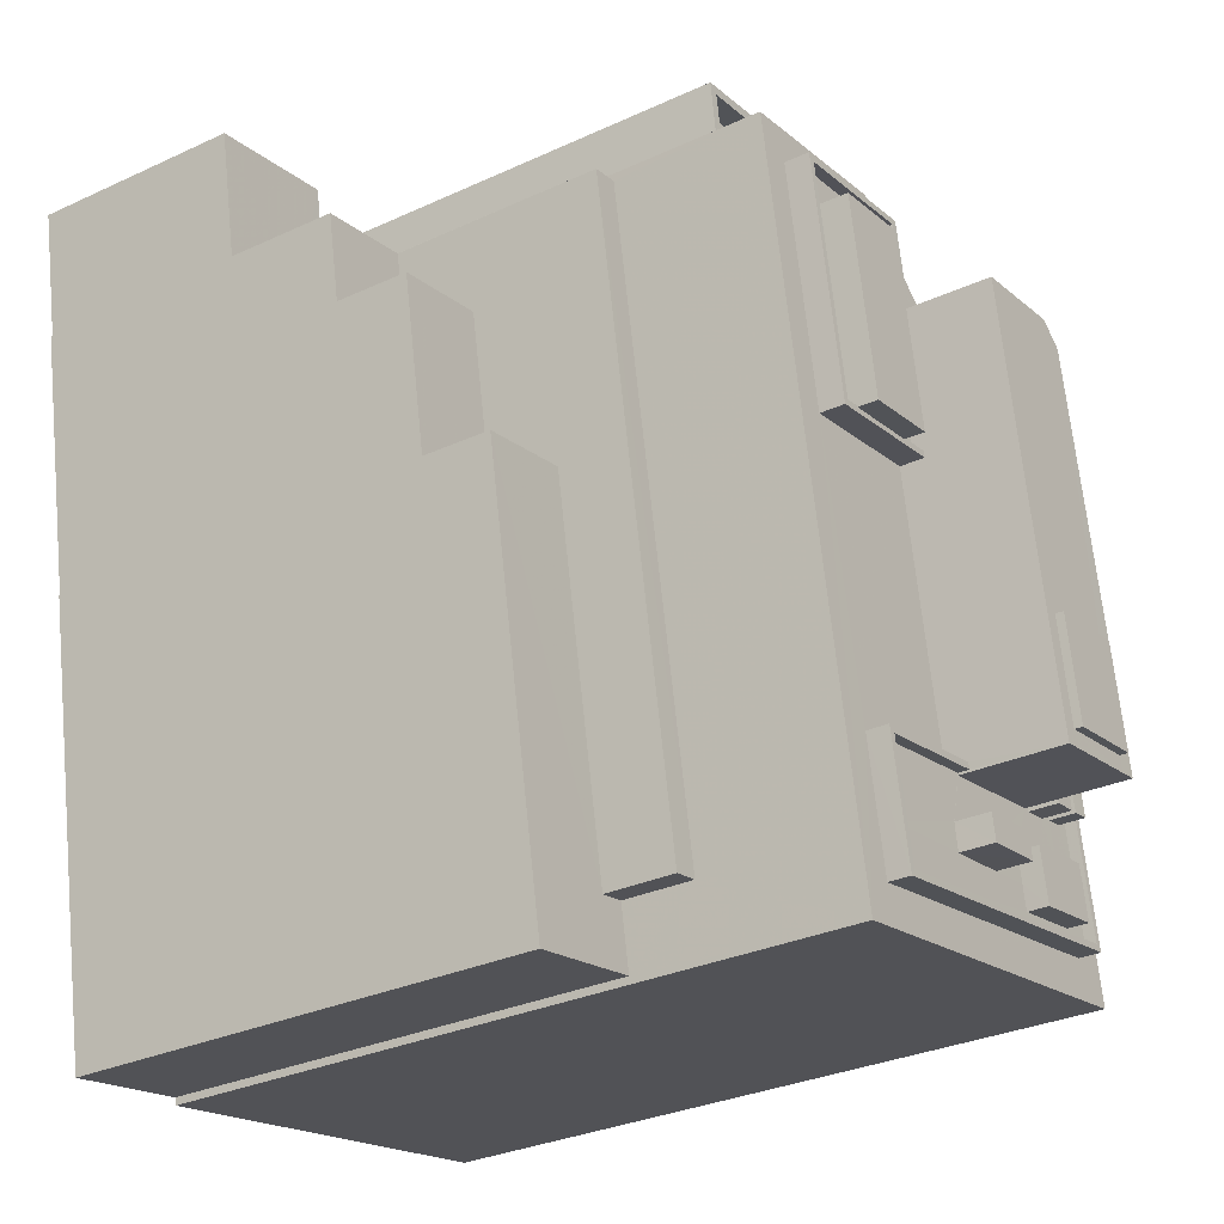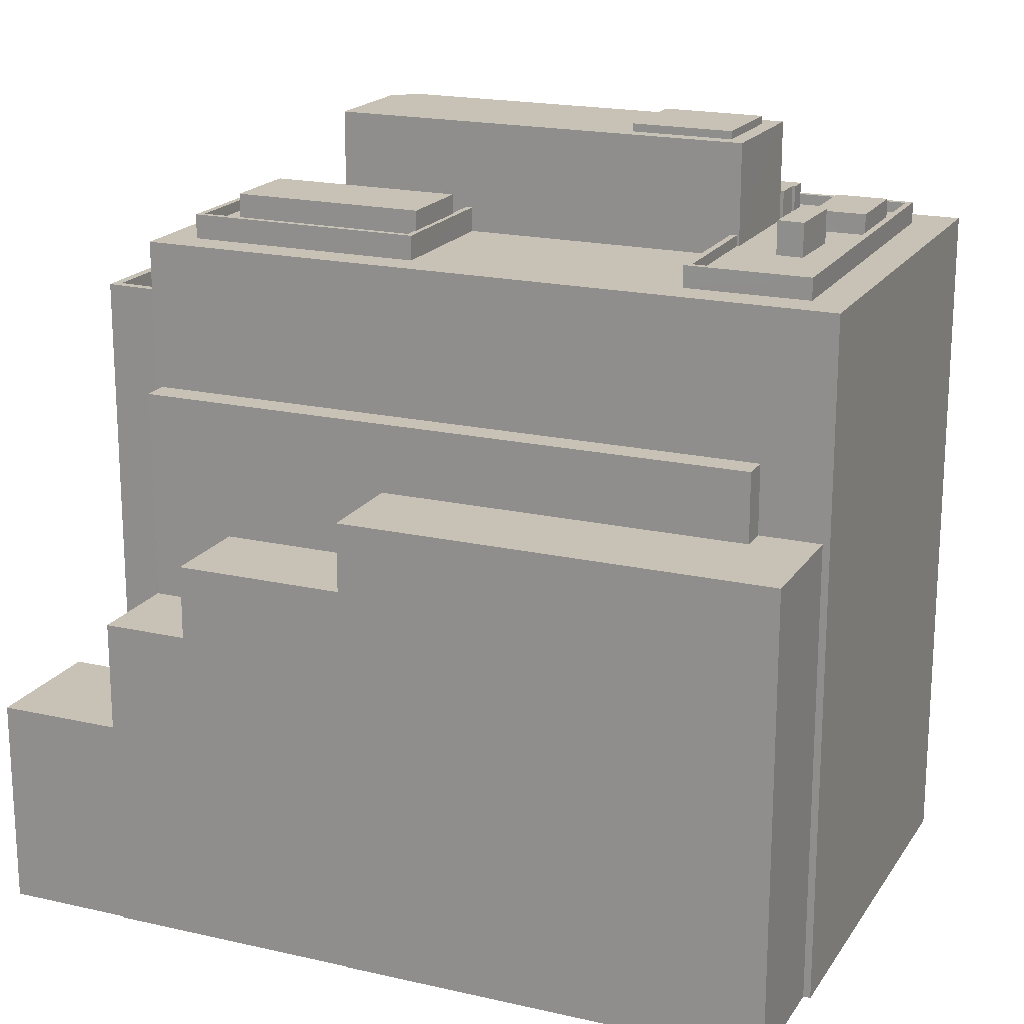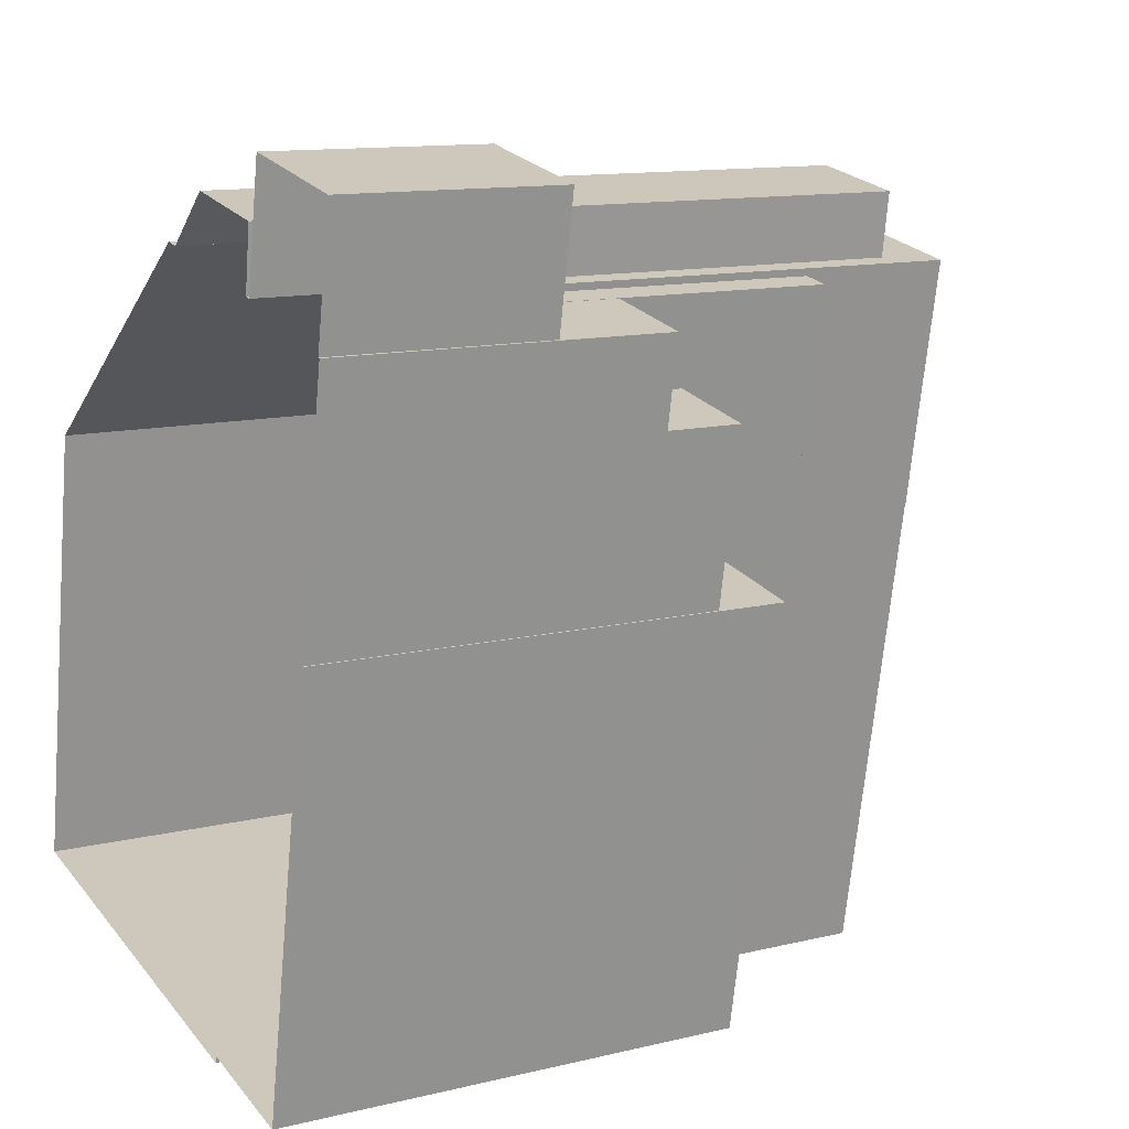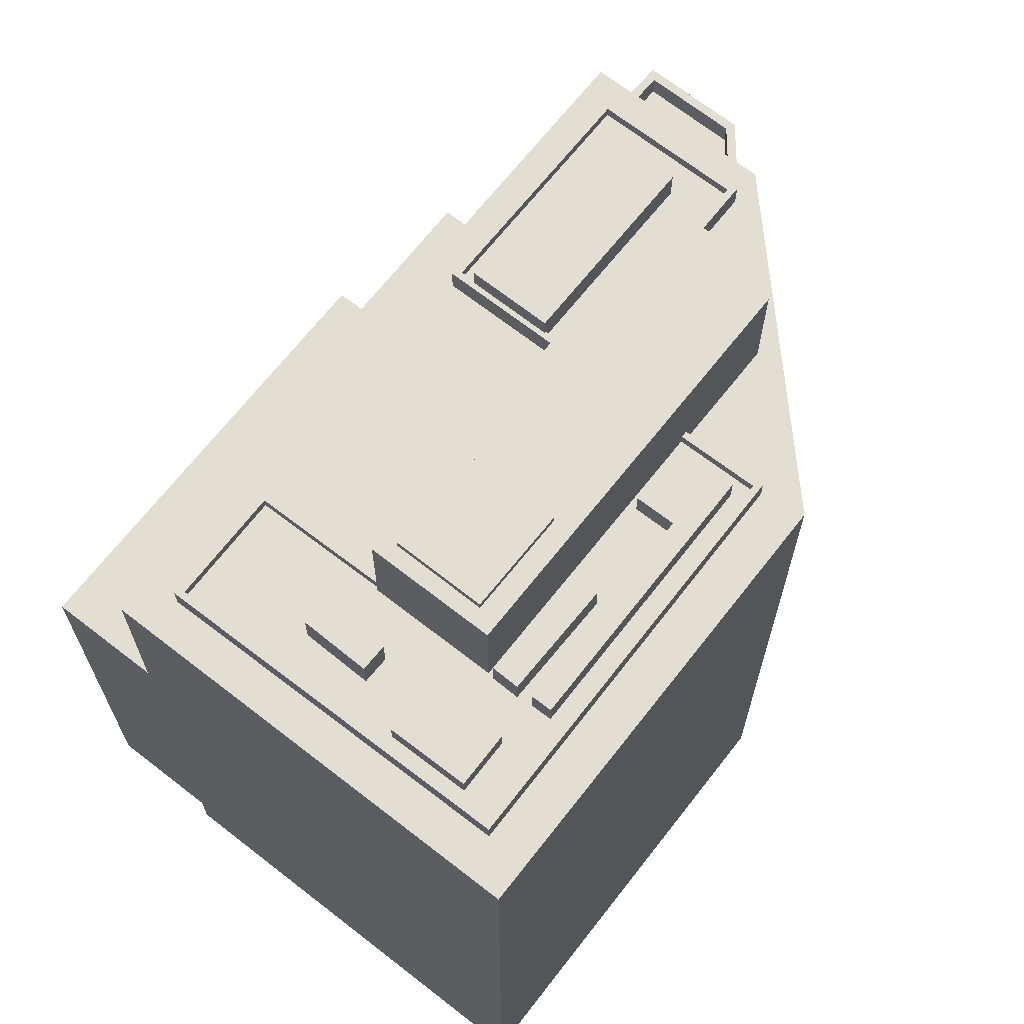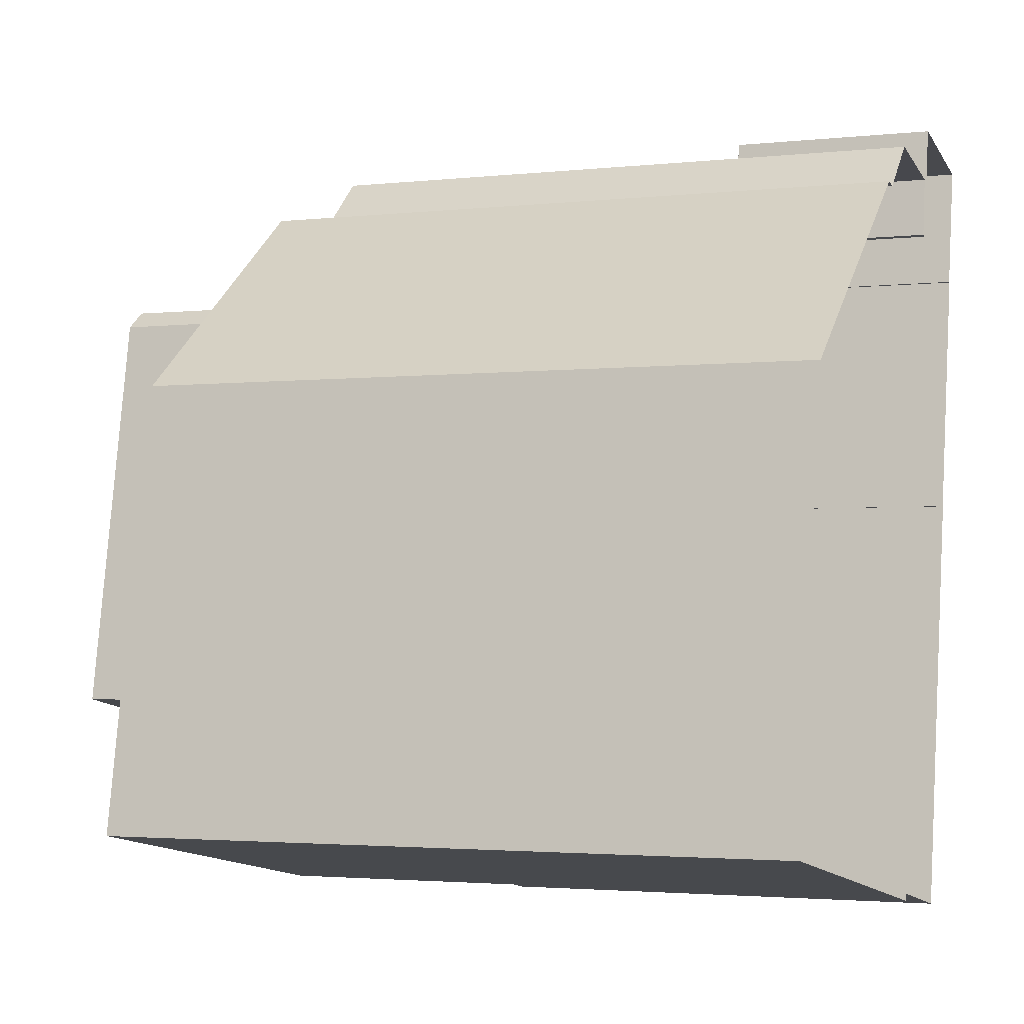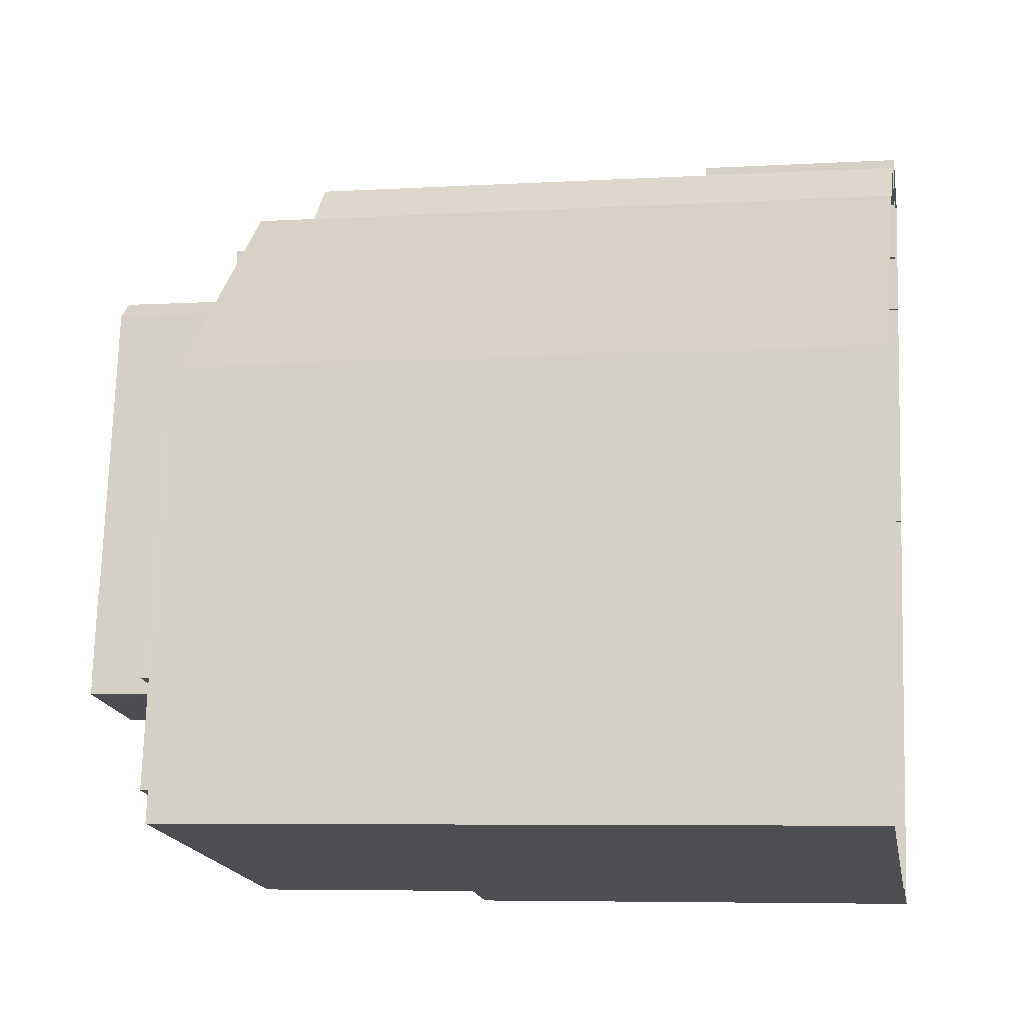
<metadata>
{"format":"obj","ext":"obj","renderer":"f3d","projection":"perspective","resolution":1024,"background":"white","views":[{"elev":-30.9,"azim":-56.5,"up":"+Y"},{"elev":19.0,"azim":-56.0,"up":"+Z"},{"elev":12.2,"azim":-119.7,"up":"+Y"},{"elev":67.8,"azim":48.5,"up":"+Z"},{"elev":-2.5,"azim":111.4,"up":"+Y"},{"elev":-6.2,"azim":100.0,"up":"+Y"}]}
</metadata>
<code>
v -9662 -3.672e+04 29.28
v -9658 -3.672e+04 29.27
v -9662 -3.672e+04 29.28
v -9669 -3.671e+04 29.28
v -9663 -3.671e+04 29.28
v -9662 -3.672e+04 29.28
v -9655 -3.672e+04 29.27
v -9654 -3.672e+04 29.27
v -9641 -3.673e+04 29.26
v -9666 -3.673e+04 29.28
v -9668 -3.672e+04 29.28
v -9668 -3.672e+04 29.28
v -9637 -3.675e+04 29.25
v -9657 -3.675e+04 29.26
v -9663 -3.675e+04 29.27
v -9666 -3.673e+04 29.28
v -9657 -3.675e+04 29.26
v -9662 -3.672e+04 39.18
v -9663 -3.671e+04 39.19
v -9663 -3.672e+04 39.18
v -9663 -3.672e+04 39.18
v -9664 -3.672e+04 39.18
v -9664 -3.672e+04 39.18
v -9668 -3.672e+04 39.19
v -9669 -3.671e+04 39.19
v -9663 -3.672e+04 44.38
v -9664 -3.672e+04 44.38
v -9668 -3.672e+04 44.39
v -9668 -3.672e+04 44.39
v -9662 -3.673e+04 47.83
v -9668 -3.672e+04 47.83
v -9666 -3.673e+04 47.83
v -9663 -3.672e+04 47.83
v -9657 -3.675e+04 51.04
v -9659 -3.675e+04 51.04
v -9663 -3.675e+04 51.05
v -9666 -3.673e+04 51.05
v -9657 -3.675e+04 51.04
v -9662 -3.673e+04 51.05
v -9657 -3.675e+04 54.27
v -9664 -3.672e+04 54.28
v -9659 -3.675e+04 54.27
v -9663 -3.672e+04 54.28
v -9648 -3.672e+04 61.19
v -9641 -3.673e+04 61.18
v -9654 -3.672e+04 61.19
v -9663 -3.672e+04 61.2
v -9661 -3.672e+04 61.2
v -9637 -3.675e+04 61.17
v -9638 -3.674e+04 61.18
v -9639 -3.675e+04 61.17
v -9657 -3.675e+04 61.19
v -9659 -3.673e+04 61.19
v -9641 -3.673e+04 61.18
v -9640 -3.674e+04 61.18
v -9650 -3.674e+04 61.18
v -9653 -3.673e+04 61.19
v -9657 -3.674e+04 61.19
v -9649 -3.672e+04 61.19
v -9654 -3.672e+04 61.19
v -9653 -3.672e+04 61.19
v -9656 -3.675e+04 61.19
v -9647 -3.673e+04 61.18
v -9643 -3.673e+04 61.18
v -9650 -3.674e+04 66.7
v -9650 -3.674e+04 66.7
v -9646 -3.674e+04 66.7
v -9646 -3.674e+04 66.7
v -9646 -3.674e+04 66.33
v -9648 -3.672e+04 66.34
v -9649 -3.672e+04 66.34
v -9644 -3.674e+04 66.33
v -9645 -3.674e+04 66.33
v -9646 -3.674e+04 66.33
v -9649 -3.672e+04 66.34
v -9654 -3.672e+04 66.34
v -9650 -3.674e+04 66.34
v -9650 -3.674e+04 66.33
v -9650 -3.674e+04 66.33
v -9648 -3.675e+04 63.25
v -9651 -3.675e+04 63.25
v -9651 -3.675e+04 63.25
v -9648 -3.675e+04 63.25
v -9640 -3.675e+04 61.67
v -9640 -3.675e+04 61.67
v -9641 -3.675e+04 61.67
v -9642 -3.675e+04 61.67
v -9645 -3.675e+04 61.67
v -9655 -3.675e+04 61.68
v -9651 -3.675e+04 61.68
v -9656 -3.675e+04 61.68
v -9645 -3.675e+04 61.67
v -9648 -3.675e+04 61.68
v -9648 -3.675e+04 61.68
v -9651 -3.675e+04 61.68
v -9656 -3.674e+04 61.68
v -9644 -3.674e+04 61.67
v -9645 -3.674e+04 61.67
v -9644 -3.674e+04 61.67
v -9644 -3.674e+04 61.67
v -9650 -3.674e+04 61.68
v -9650 -3.674e+04 61.68
v -9647 -3.673e+04 61.68
v -9646 -3.673e+04 61.68
v -9646 -3.673e+04 61.68
v -9645 -3.674e+04 61.68
v -9646 -3.673e+04 61.68
v -9646 -3.673e+04 61.68
v -9646 -3.673e+04 61.68
v -9644 -3.674e+04 61.68
v -9644 -3.673e+04 61.68
v -9643 -3.673e+04 61.68
v -9644 -3.673e+04 61.68
v -9641 -3.674e+04 61.67
v -9643 -3.674e+04 61.67
v -9642 -3.674e+04 61.67
v -9642 -3.674e+04 61.67
v -9657 -3.674e+04 62.18
v -9656 -3.675e+04 62.18
v -9656 -3.674e+04 62.18
v -9639 -3.675e+04 62.17
v -9640 -3.675e+04 62.17
v -9647 -3.673e+04 62.18
v -9643 -3.673e+04 62.18
v -9647 -3.673e+04 62.18
v -9643 -3.673e+04 62.18
v -9650 -3.674e+04 62.18
v -9650 -3.674e+04 62.18
v -9655 -3.675e+04 62.18
v -9645 -3.674e+04 62.63
v -9641 -3.675e+04 62.63
v -9642 -3.674e+04 62.63
v -9645 -3.675e+04 62.63
v -9643 -3.674e+04 63.01
v -9644 -3.674e+04 63.01
v -9645 -3.674e+04 63.01
v -9644 -3.674e+04 63.01
v -9642 -3.674e+04 62.85
v -9641 -3.674e+04 62.85
v -9644 -3.673e+04 62.86
v -9646 -3.673e+04 62.86
v -9646 -3.673e+04 62.86
v -9644 -3.673e+04 62.86
v -9654 -3.672e+04 61.82
v -9653 -3.672e+04 61.82
v -9656 -3.672e+04 61.82
v -9654 -3.673e+04 61.81
v -9653 -3.673e+04 61.81
v -9654 -3.672e+04 61.82
v -9661 -3.672e+04 61.82
v -9658 -3.673e+04 61.82
v -9660 -3.672e+04 61.82
v -9659 -3.673e+04 61.82
v -9653 -3.673e+04 62.31
v -9654 -3.673e+04 62.31
v -9659 -3.673e+04 62.32
v -9659 -3.673e+04 62.32
v -9661 -3.672e+04 62.32
v -9661 -3.672e+04 62.32
v -9654 -3.672e+04 62.32
v -9653 -3.673e+04 62.31
v -9654 -3.672e+04 62.32
v -9653 -3.672e+04 62.32
v -9653 -3.672e+04 62.32
v -9654 -3.673e+04 62.31
v -9658 -3.673e+04 62.32
v -9658 -3.673e+04 62.32
v -9654 -3.673e+04 63.22
v -9660 -3.672e+04 63.23
v -9658 -3.673e+04 63.23
v -9656 -3.672e+04 63.23
v -9662 -3.672e+04 57.7
v -9658 -3.672e+04 57.7
v -9662 -3.672e+04 57.7
v -9655 -3.672e+04 57.69
v -9662 -3.672e+04 58.7
v -9662 -3.672e+04 58.7
v -9662 -3.672e+04 58.7
v -9662 -3.672e+04 58.7
v -9658 -3.672e+04 58.7
v -9655 -3.672e+04 58.69
v -9655 -3.672e+04 58.69
v -9658 -3.672e+04 58.7
f 1 2 3
f 4 5 6
f 7 8 9
f 3 2 7
f 6 3 10
f 4 6 11
f 12 11 10
f 13 14 9
f 15 16 10
f 13 17 14
f 14 15 10
f 10 7 9
f 3 7 10
f 11 6 10
f 14 10 9
f 18 19 20
f 21 20 22
f 23 22 24
f 22 19 25
f 24 22 25
f 20 19 22
f 26 27 28
f 29 26 28
f 30 31 32
f 30 33 31
f 34 35 36
f 36 35 37
f 34 38 35
f 37 35 39
f 40 41 42
f 40 43 41
f 44 45 46
f 46 47 48
f 49 50 51
f 49 51 52
f 53 47 52
f 54 45 44
f 50 55 51
f 56 57 58
f 59 60 61
f 44 46 59
f 57 53 58
f 51 62 52
f 48 47 53
f 62 58 52
f 60 46 48
f 58 53 52
f 59 46 60
f 63 64 44
f 64 55 54
f 55 50 54
f 64 54 44
f 65 66 67
f 68 65 67
f 69 70 71
f 72 70 69
f 73 72 74
f 72 69 74
f 75 76 71
f 71 77 69
f 78 73 74
f 78 79 73
f 79 77 76
f 79 78 77
f 76 77 71
f 80 81 82
f 83 80 82
f 84 85 86
f 85 87 86
f 88 89 84
f 90 91 89
f 92 93 88
f 93 90 88
f 88 84 86
f 90 89 88
f 94 93 92
f 95 91 90
f 96 91 95
f 97 98 99
f 94 92 98
f 97 99 100
f 95 94 101
f 96 95 102
f 103 104 105
f 106 97 100
f 105 104 107
f 103 97 106
f 108 109 106
f 101 94 97
f 102 95 101
f 104 103 109
f 97 94 98
f 103 106 109
f 110 108 106
f 111 105 107
f 105 111 112
f 113 108 110
f 85 112 114
f 100 99 115
f 116 87 85
f 116 115 99
f 114 112 111
f 110 115 117
f 113 110 117
f 117 116 114
f 116 85 114
f 117 115 116
f 118 119 120
f 119 121 122
f 123 124 125
f 125 124 126
f 124 121 126
f 118 120 127
f 122 121 124
f 120 128 127
f 129 119 122
f 120 119 129
f 130 131 132
f 130 133 131
f 134 135 136
f 137 134 136
f 138 139 140
f 141 140 142
f 142 140 143
f 140 139 143
f 144 145 146
f 147 148 144
f 145 149 146
f 146 149 150
f 151 152 153
f 153 152 150
f 147 144 146
f 152 146 150
f 154 155 156
f 156 157 158
f 159 160 158
f 154 161 155
f 162 163 160
f 164 163 162
f 155 161 165
f 159 162 160
f 157 159 158
f 157 166 167
f 155 166 156
f 156 166 157
f 168 169 170
f 168 171 169
f 172 173 174
f 172 175 173
f 176 177 178
f 178 177 179
f 179 177 180
f 181 180 182
f 180 183 182
f 177 183 180
f 24 4 11
f 24 25 4
f 19 5 4
f 25 19 4
f 18 5 19
f 18 6 5
f 27 24 28
f 28 24 12
f 27 23 24
f 12 24 11
f 28 12 29
f 12 10 29
f 29 32 31
f 29 10 32
f 29 31 33
f 26 29 33
f 39 32 37
f 37 32 16
f 39 30 32
f 16 32 10
f 15 34 36
f 15 14 34
f 36 16 15
f 36 37 16
f 35 40 42
f 35 38 40
f 35 42 39
f 23 27 22
f 42 41 39
f 30 39 33
f 41 22 27
f 27 26 33
f 39 41 33
f 41 27 33
f 22 41 43
f 21 22 43
f 17 34 14
f 43 20 21
f 43 47 20
f 52 34 17
f 47 40 52
f 34 40 38
f 47 43 40
f 52 40 34
f 50 13 9
f 9 45 54
f 50 49 13
f 50 9 54
f 17 49 52
f 17 13 49
f 18 20 178
f 3 6 18
f 20 47 178
f 176 47 46
f 7 181 8
f 8 181 46
f 175 172 182
f 3 18 178
f 181 182 46
f 178 47 176
f 172 176 182
f 182 176 46
f 8 45 9
f 8 46 45
f 78 67 66
f 78 74 67
f 77 66 65
f 77 78 66
f 77 65 68
f 69 77 68
f 69 68 67
f 74 69 67
f 123 72 97
f 70 72 123
f 63 44 125
f 97 103 123
f 44 70 125
f 125 70 123
f 73 101 97
f 97 72 73
f 79 101 73
f 127 57 56
f 101 79 128
f 102 101 128
f 144 148 161
f 161 76 144
f 154 79 76
f 127 154 57
f 79 127 128
f 154 76 161
f 127 79 154
f 163 59 61
f 59 163 75
f 144 76 164
f 145 144 164
f 76 75 163
f 76 163 164
f 70 44 71
f 71 59 75
f 71 44 59
f 95 82 81
f 95 90 82
f 80 95 81
f 80 94 95
f 83 94 80
f 83 93 94
f 90 93 83
f 82 90 83
f 112 124 105
f 124 123 105
f 123 103 105
f 84 122 85
f 85 124 112
f 85 122 124
f 89 122 84
f 89 129 122
f 89 91 129
f 91 96 120
f 91 120 129
f 96 128 120
f 96 102 128
f 126 121 55
f 126 55 64
f 121 51 55
f 62 51 121
f 119 62 121
f 58 62 119
f 118 58 119
f 127 56 58
f 118 127 58
f 63 126 64
f 63 125 126
f 98 92 130
f 92 88 133
f 130 92 133
f 130 132 99
f 130 99 98
f 132 116 99
f 86 87 131
f 87 116 132
f 87 132 131
f 88 131 133
f 88 86 131
f 106 136 135
f 110 106 135
f 110 134 115
f 110 135 134
f 134 137 100
f 115 134 100
f 137 136 106
f 100 137 106
f 139 138 117
f 114 139 117
f 138 140 113
f 117 138 113
f 109 108 141
f 108 113 140
f 141 108 140
f 141 142 104
f 109 141 104
f 111 107 143
f 107 104 142
f 107 142 143
f 111 139 114
f 111 143 139
f 164 162 149
f 145 164 149
f 167 153 157
f 167 151 153
f 161 147 165
f 161 148 147
f 150 157 153
f 150 159 157
f 162 159 150
f 149 162 150
f 154 156 53
f 57 154 53
f 48 156 158
f 48 53 156
f 160 48 158
f 160 60 48
f 163 60 160
f 163 61 60
f 166 155 168
f 170 166 168
f 152 167 169
f 169 167 170
f 152 151 167
f 170 167 166
f 171 152 169
f 171 146 152
f 168 155 165
f 168 165 171
f 165 146 171
f 165 147 146
f 182 183 173
f 175 182 173
f 176 174 177
f 176 172 174
f 183 174 173
f 183 177 174
f 178 179 1
f 3 178 1
f 180 2 1
f 179 180 1
f 181 2 180
f 181 7 2

</code>
